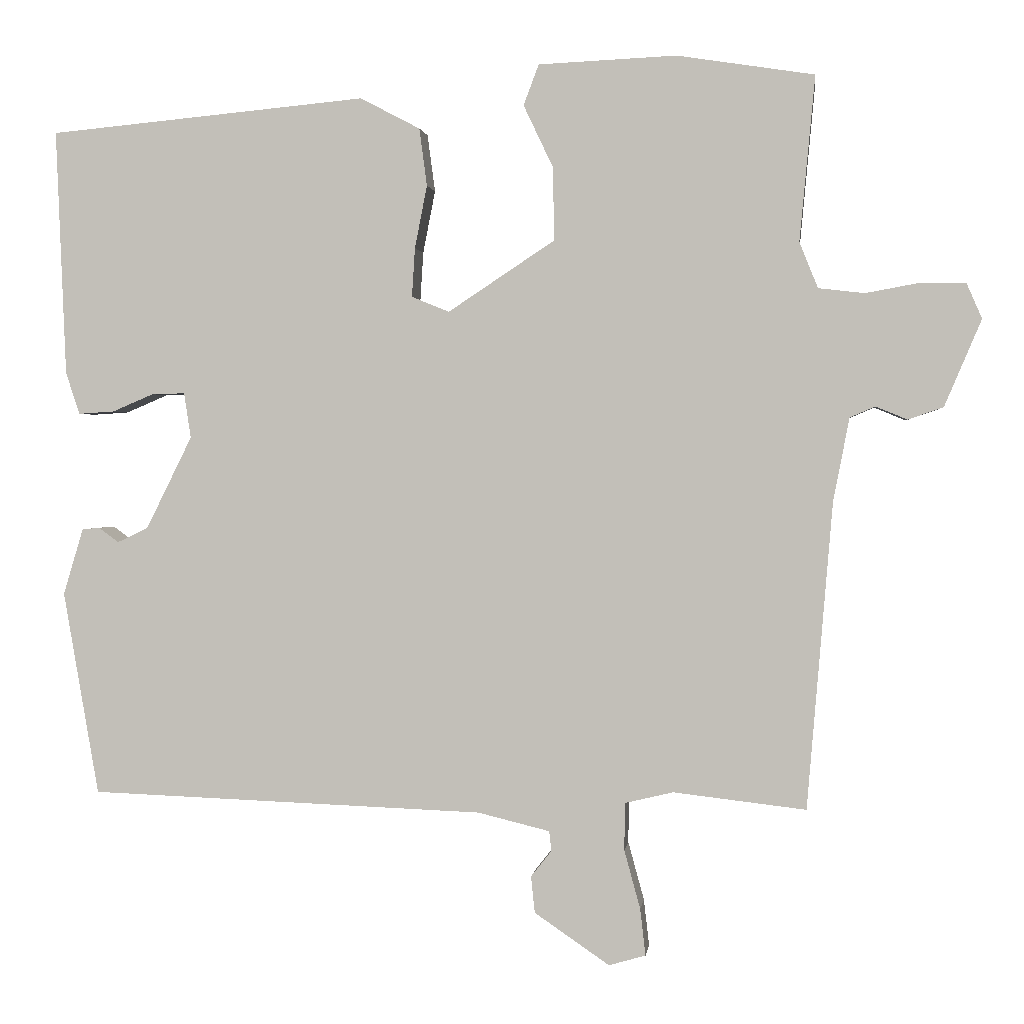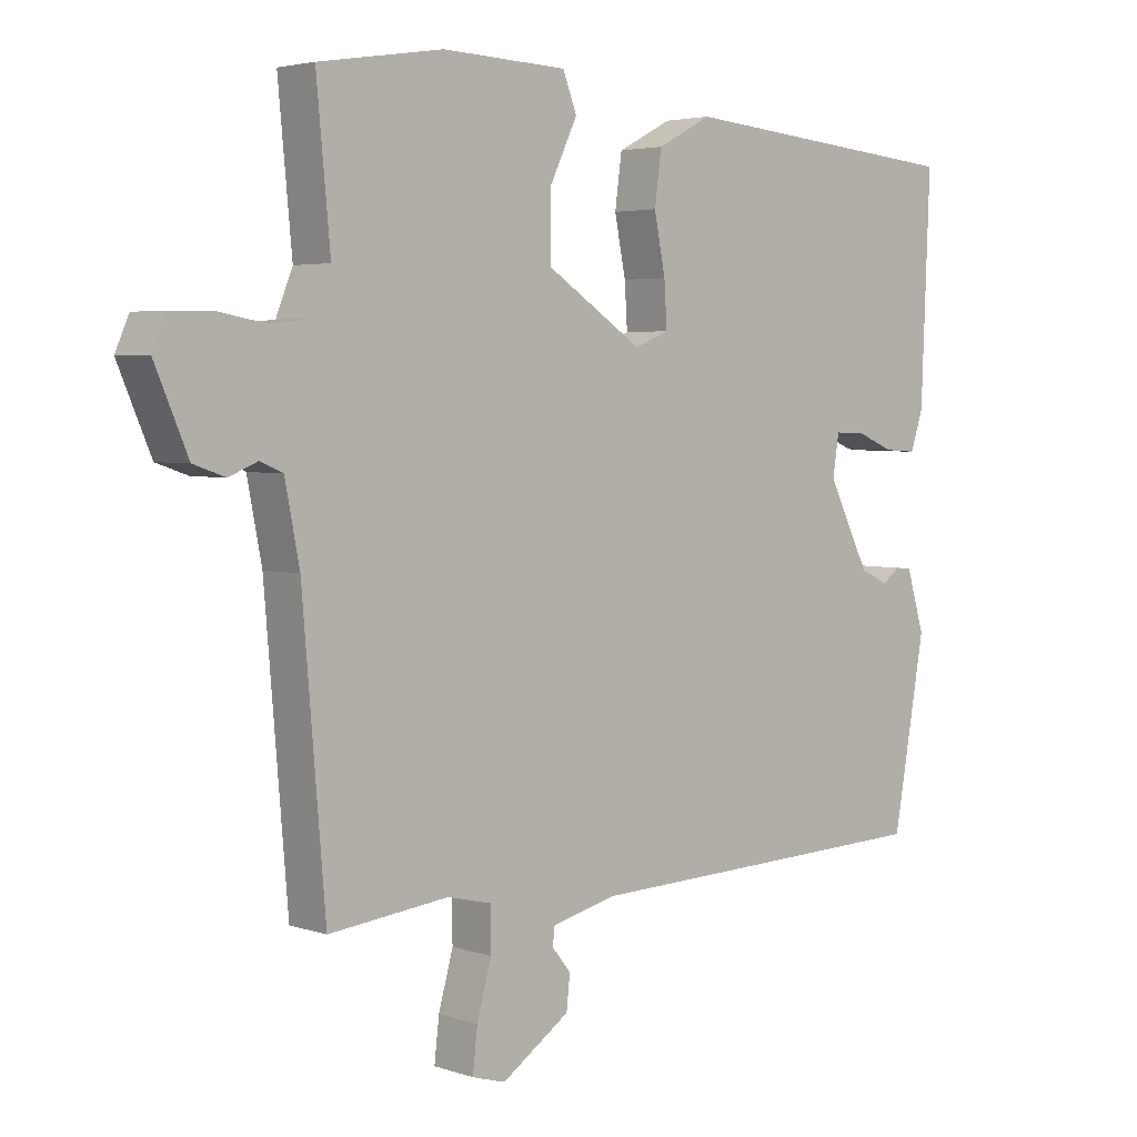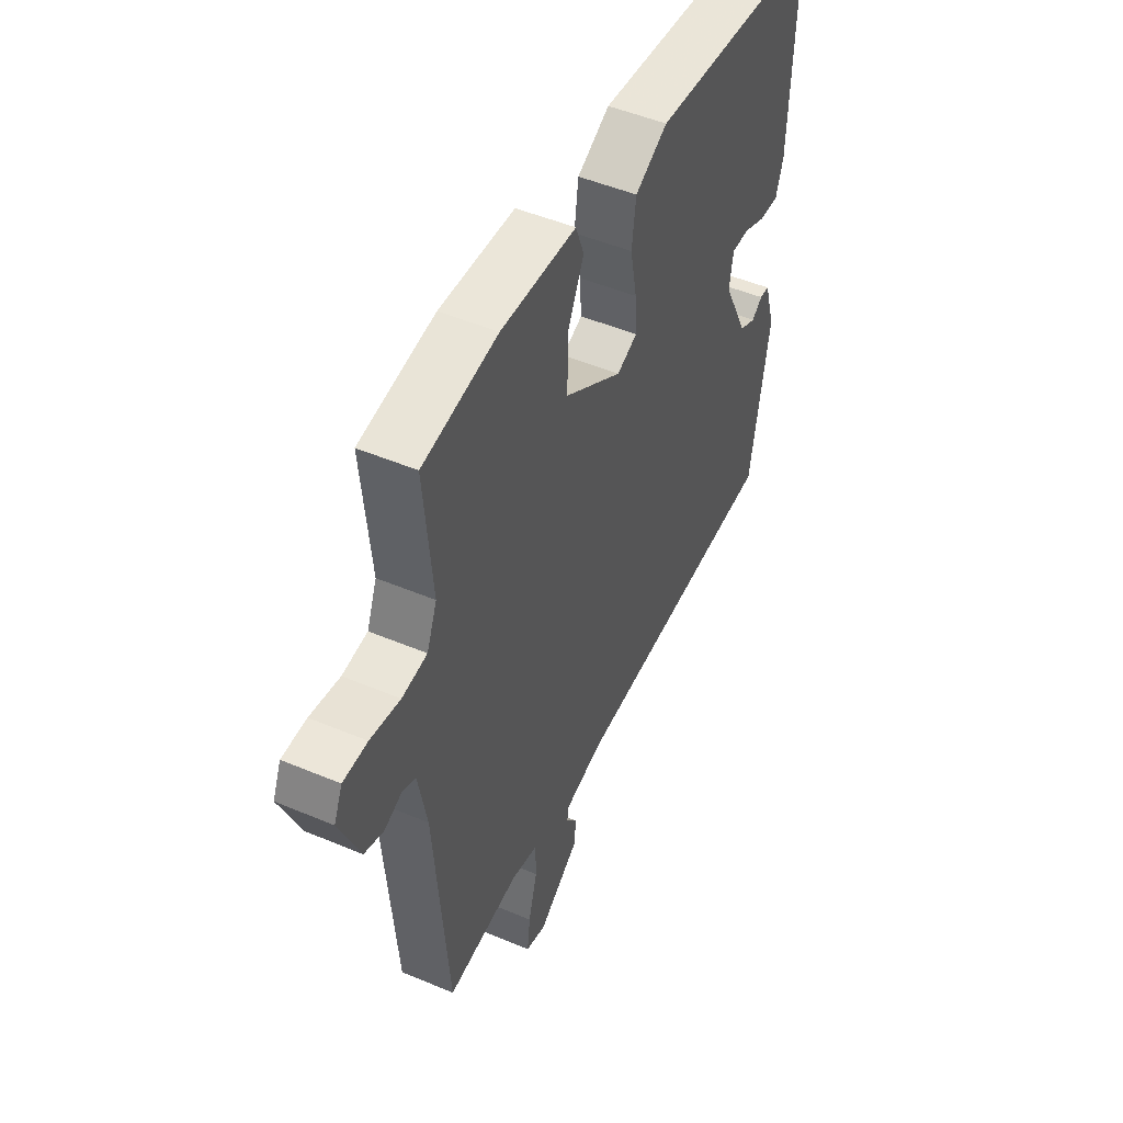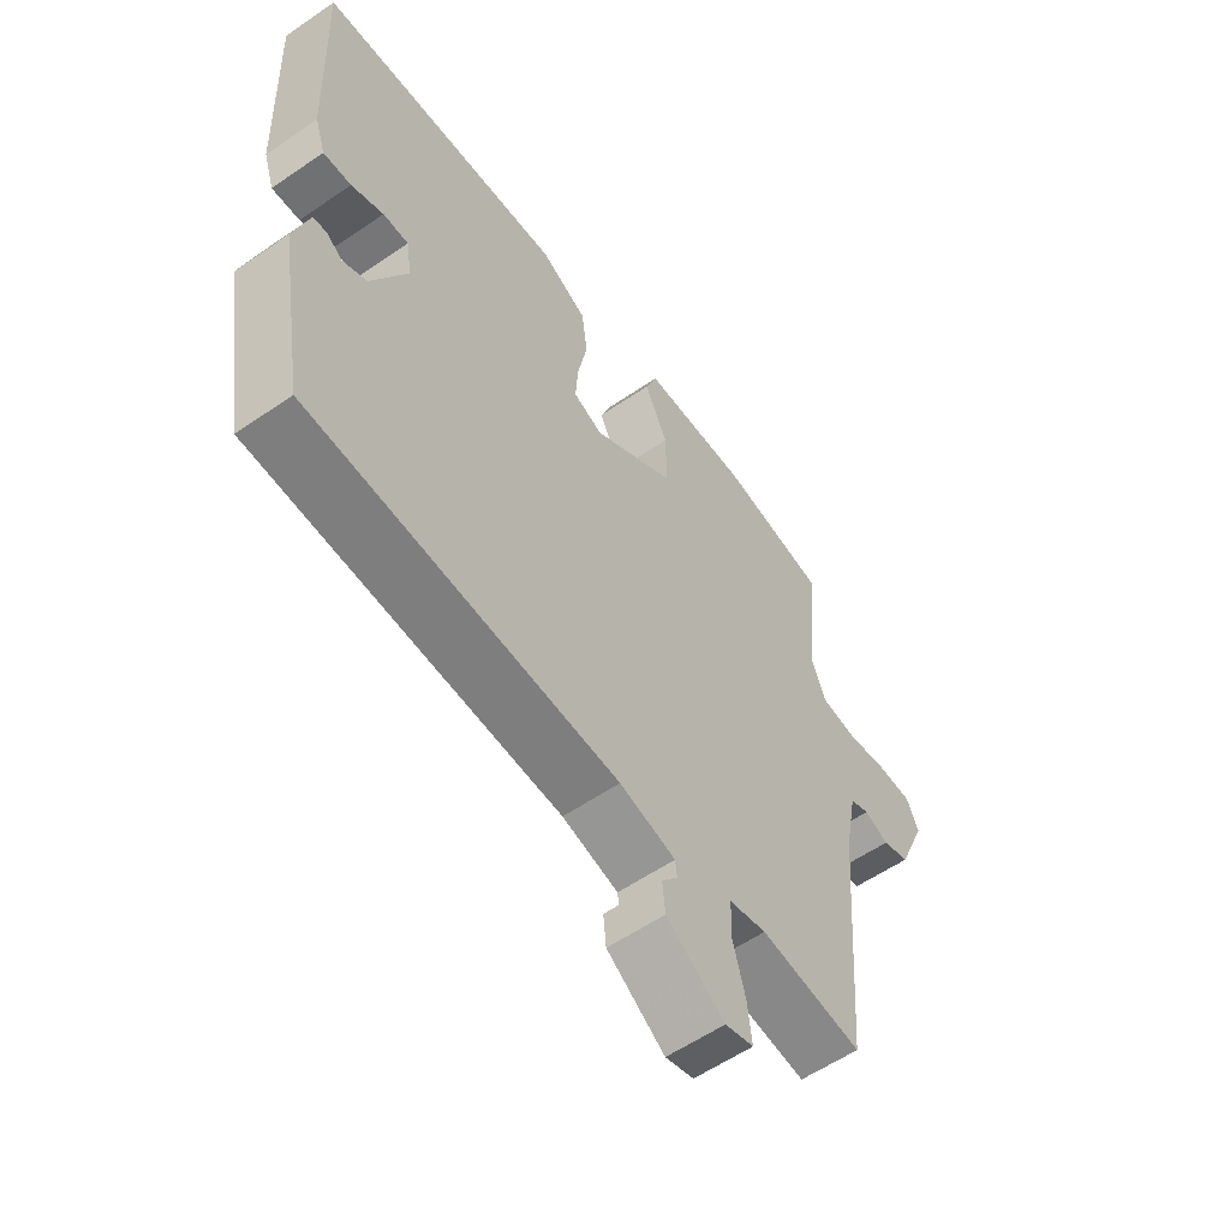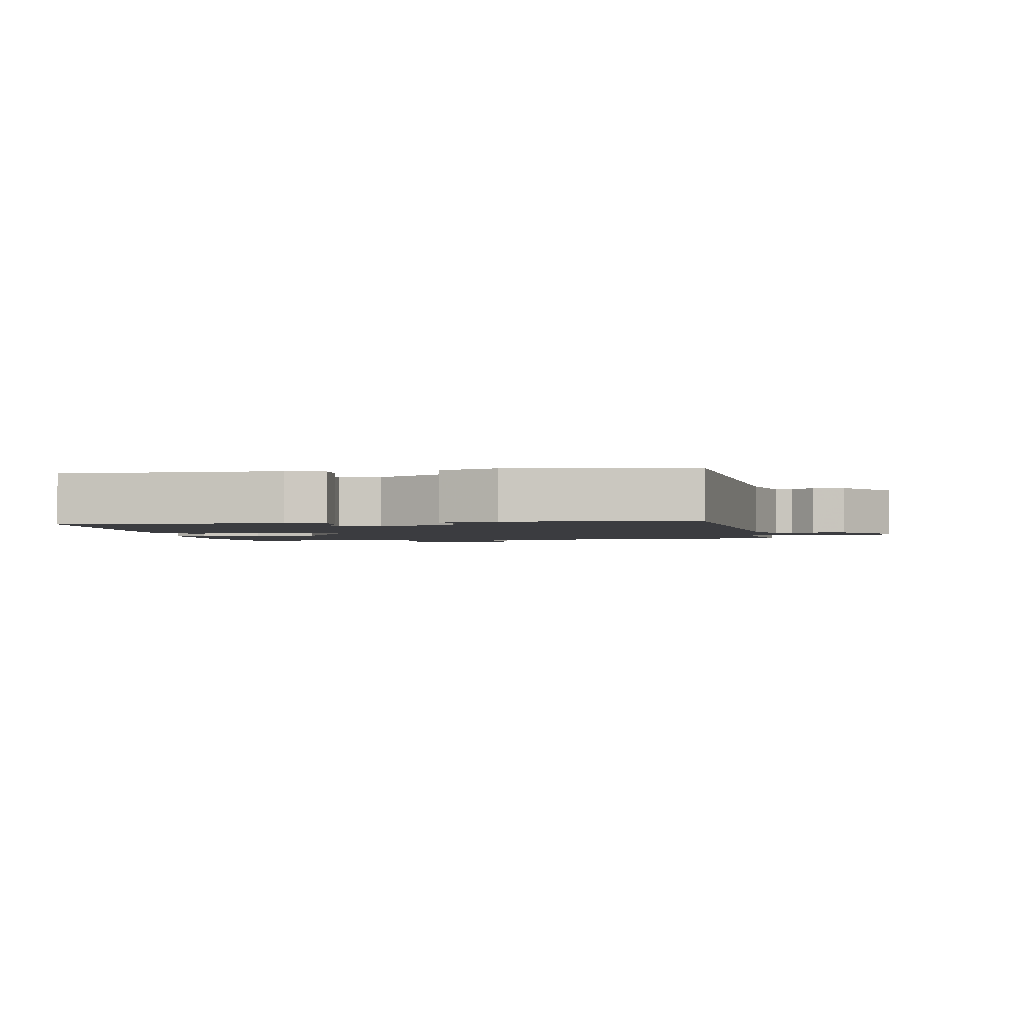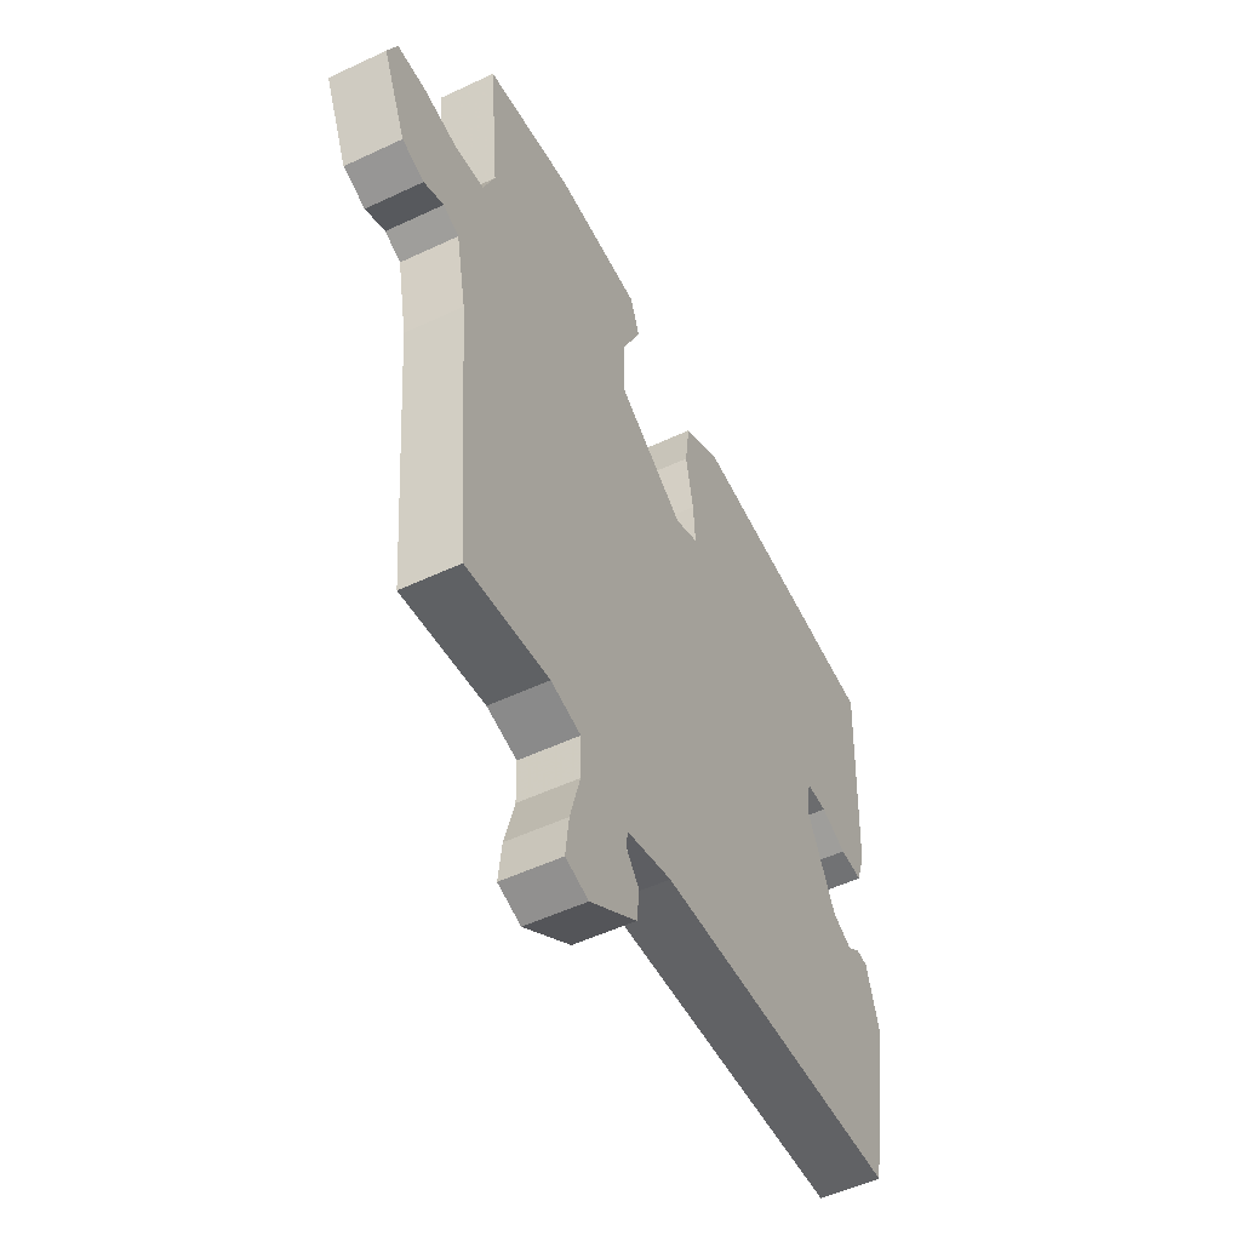
<metadata>
{"format":"obj","ext":"obj","renderer":"f3d","projection":"perspective","resolution":1024,"background":"white","views":[{"elev":1.2,"azim":-173.0,"up":"+Z"},{"elev":3.8,"azim":-42.0,"up":"+Z"},{"elev":49.0,"azim":-64.9,"up":"+Z"},{"elev":-57.9,"azim":125.4,"up":"+Z"},{"elev":-2.1,"azim":102.1,"up":"+Y"},{"elev":-52.4,"azim":-63.1,"up":"+Z"}]}
</metadata>
<code>
v -0.494 0.07 -0.472
v -0.527 0.07 -0.072
v -0.548 0.07 0.037
v -0.581 0.07 0.051
v -0.622 0.07 0.034
v -0.668 0.07 0.05
v -0.716 0.07 0.163
v -0.696 0.07 0.209
v -0.638 0.07 0.21
v -0.567 0.07 0.197
v -0.507 0.07 0.204
v -0.483 0.07 0.264
v -0.503 0.07 0.479
v -0.324 0.07 0.507
v -0.144 0.07 0.499
v -0.124 0.07 0.446
v -0.163 0.07 0.364
v -0.164 0.07 0.269
v -0.025 0.07 0.177
v 0.024 0.07 0.197
v 0.02 0.07 0.261
v 0.004 0.07 0.343
v 0.014 0.07 0.418
v 0.092 0.07 0.459
v 0.507 0.07 0.42
v 0.494 0.07 0.099
v 0.476 0.07 0.044
v 0.429 0.07 0.047
v 0.375 0.07 0.07
v 0.332 0.07 0.071
v 0.323 0.07 0.012
v 0.383 0.07 -0.109
v 0.423 0.07 -0.128
v 0.449 0.07 -0.109
v 0.472 0.07 -0.111
v 0.498 0.07 -0.198
v 0.452 0.07 -0.464
v -0.064 0.07 -0.483
v -0.158 0.07 -0.506
v -0.161 0.07 -0.532
v -0.134 0.07 -0.566
v -0.139 0.07 -0.614
v -0.237 0.07 -0.681
v -0.285 0.07 -0.667
v -0.278 0.07 -0.606
v -0.257 0.07 -0.529
v -0.258 0.07 -0.467
v -0.321 0.07 -0.452
v -0.494 0 -0.472
v -0.527 0 -0.072
v -0.548 0 0.037
v -0.581 0 0.051
v -0.622 0 0.034
v -0.668 0 0.05
v -0.716 0 0.163
v -0.696 0 0.209
v -0.638 0 0.21
v -0.567 0 0.197
v -0.507 0 0.204
v -0.483 0 0.264
v -0.503 0 0.479
v -0.324 0 0.507
v -0.144 0 0.499
v -0.124 0 0.446
v -0.163 0 0.364
v -0.164 0 0.269
v -0.025 0 0.177
v 0.024 0 0.197
v 0.02 0 0.261
v 0.004 0 0.343
v 0.014 0 0.418
v 0.092 0 0.459
v 0.507 0 0.42
v 0.494 0 0.099
v 0.476 0 0.044
v 0.429 0 0.047
v 0.375 0 0.07
v 0.332 0 0.071
v 0.323 0 0.012
v 0.383 0 -0.109
v 0.423 0 -0.128
v 0.449 0 -0.109
v 0.472 0 -0.111
v 0.498 0 -0.198
v 0.452 0 -0.464
v -0.064 0 -0.483
v -0.158 0 -0.506
v -0.161 0 -0.532
v -0.134 0 -0.566
v -0.139 0 -0.614
v -0.237 0 -0.681
v -0.285 0 -0.667
v -0.278 0 -0.606
v -0.257 0 -0.529
v -0.258 0 -0.467
v -0.321 0 -0.452
f 43 44 45 46
f 43 46 47
f 40 41 42 43
f 39 40 43 47
f 38 39 47
f 37 38 47 48
f 33 34 35 36
f 32 33 36 37
f 31 32 37 48
f 26 27 28 29
f 26 29 30
f 25 26 30
f 24 25 30
f 21 22 23 24
f 20 21 24 30
f 19 20 30 31
f 14 15 16 17
f 12 13 14 17
f 11 12 17 18
f 7 8 9 10
f 7 10 11
f 4 5 6 7
f 3 4 7 11
f 2 3 11 18
f 19 31 48 1
f 1 2 18 19
f 94 93 92 91
f 95 94 91
f 91 90 89 88
f 95 91 88 87
f 95 87 86
f 96 95 86 85
f 84 83 82 81
f 85 84 81 80
f 96 85 80 79
f 77 76 75 74
f 78 77 74
f 78 74 73
f 78 73 72
f 72 71 70 69
f 78 72 69 68
f 79 78 68 67
f 65 64 63 62
f 65 62 61 60
f 66 65 60 59
f 58 57 56 55
f 59 58 55
f 55 54 53 52
f 59 55 52 51
f 66 59 51 50
f 49 96 79 67
f 67 66 50 49
f 1 49 50 2
f 2 50 51 3
f 3 51 52 4
f 4 52 53 5
f 5 53 54 6
f 6 54 55 7
f 7 55 56 8
f 8 56 57 9
f 9 57 58 10
f 10 58 59 11
f 11 59 60 12
f 12 60 61 13
f 13 61 62 14
f 14 62 63 15
f 15 63 64 16
f 16 64 65 17
f 17 65 66 18
f 18 66 67 19
f 19 67 68 20
f 20 68 69 21
f 21 69 70 22
f 22 70 71 23
f 23 71 72 24
f 24 72 73 25
f 25 73 74 26
f 26 74 75 27
f 27 75 76 28
f 28 76 77 29
f 29 77 78 30
f 30 78 79 31
f 31 79 80 32
f 32 80 81 33
f 33 81 82 34
f 34 82 83 35
f 35 83 84 36
f 36 84 85 37
f 37 85 86 38
f 38 86 87 39
f 39 87 88 40
f 40 88 89 41
f 41 89 90 42
f 42 90 91 43
f 43 91 92 44
f 44 92 93 45
f 45 93 94 46
f 46 94 95 47
f 47 95 96 48
f 48 96 49 1

</code>
